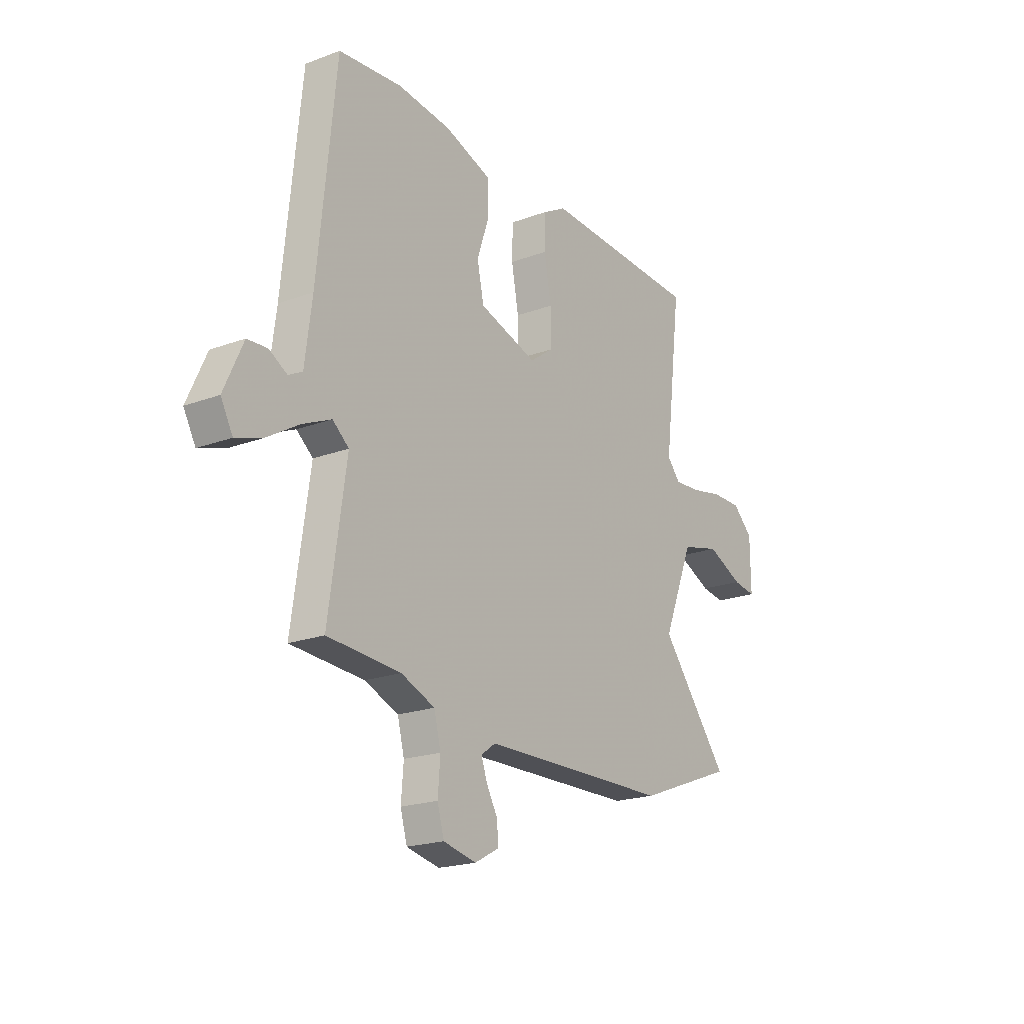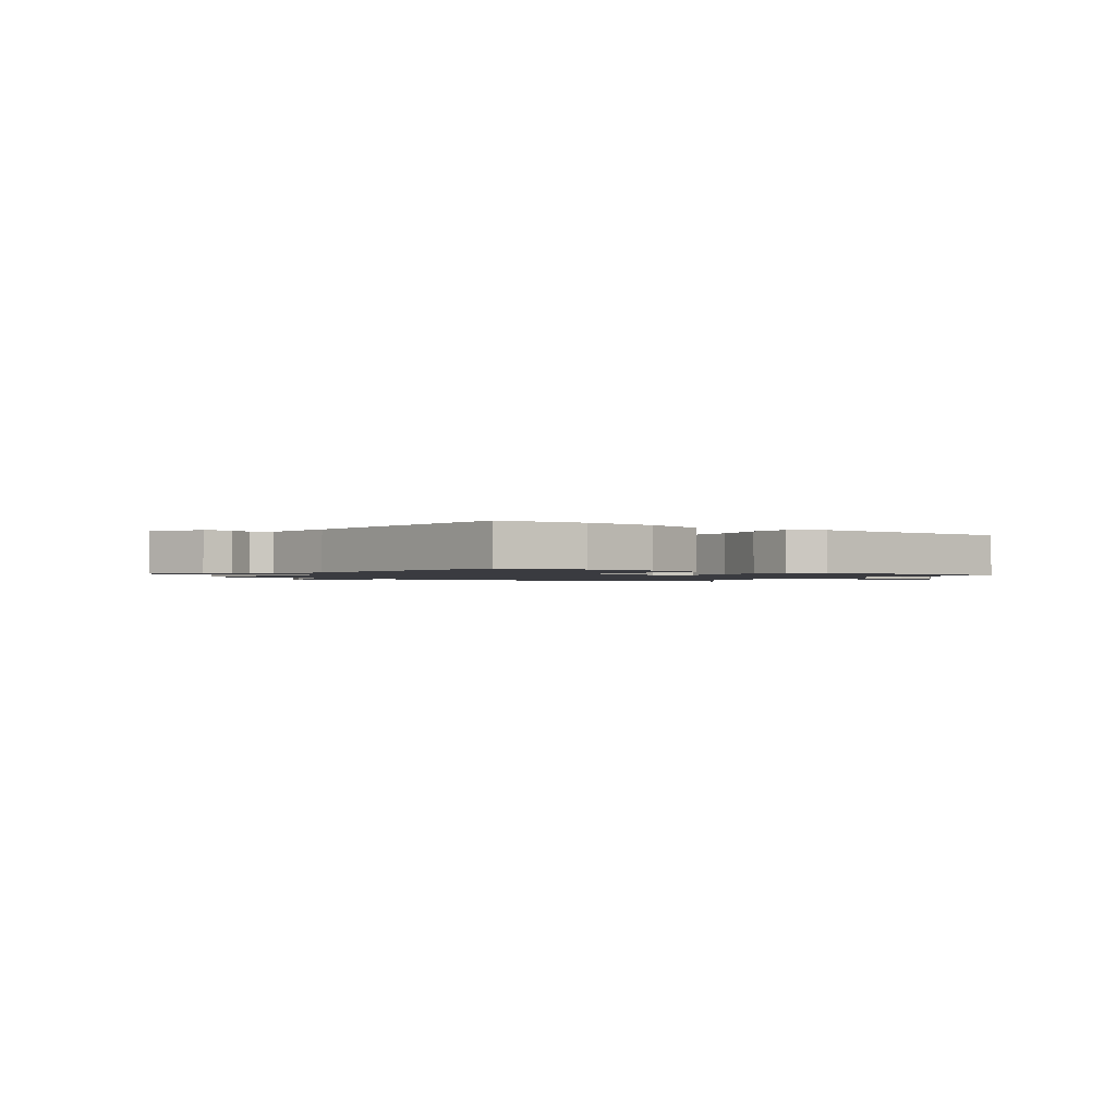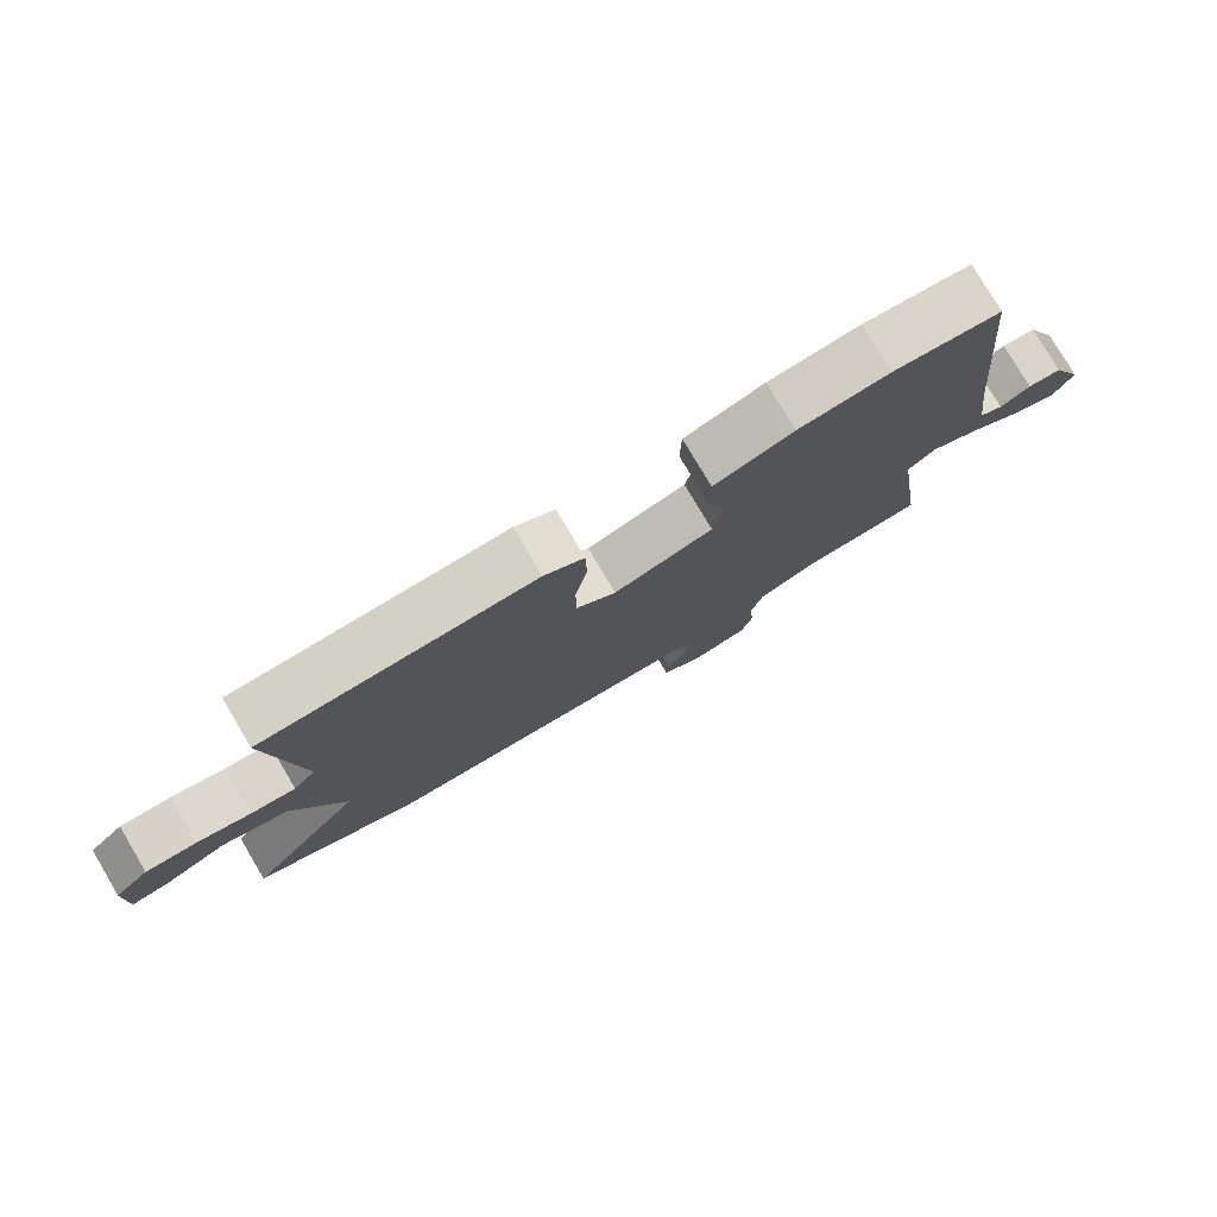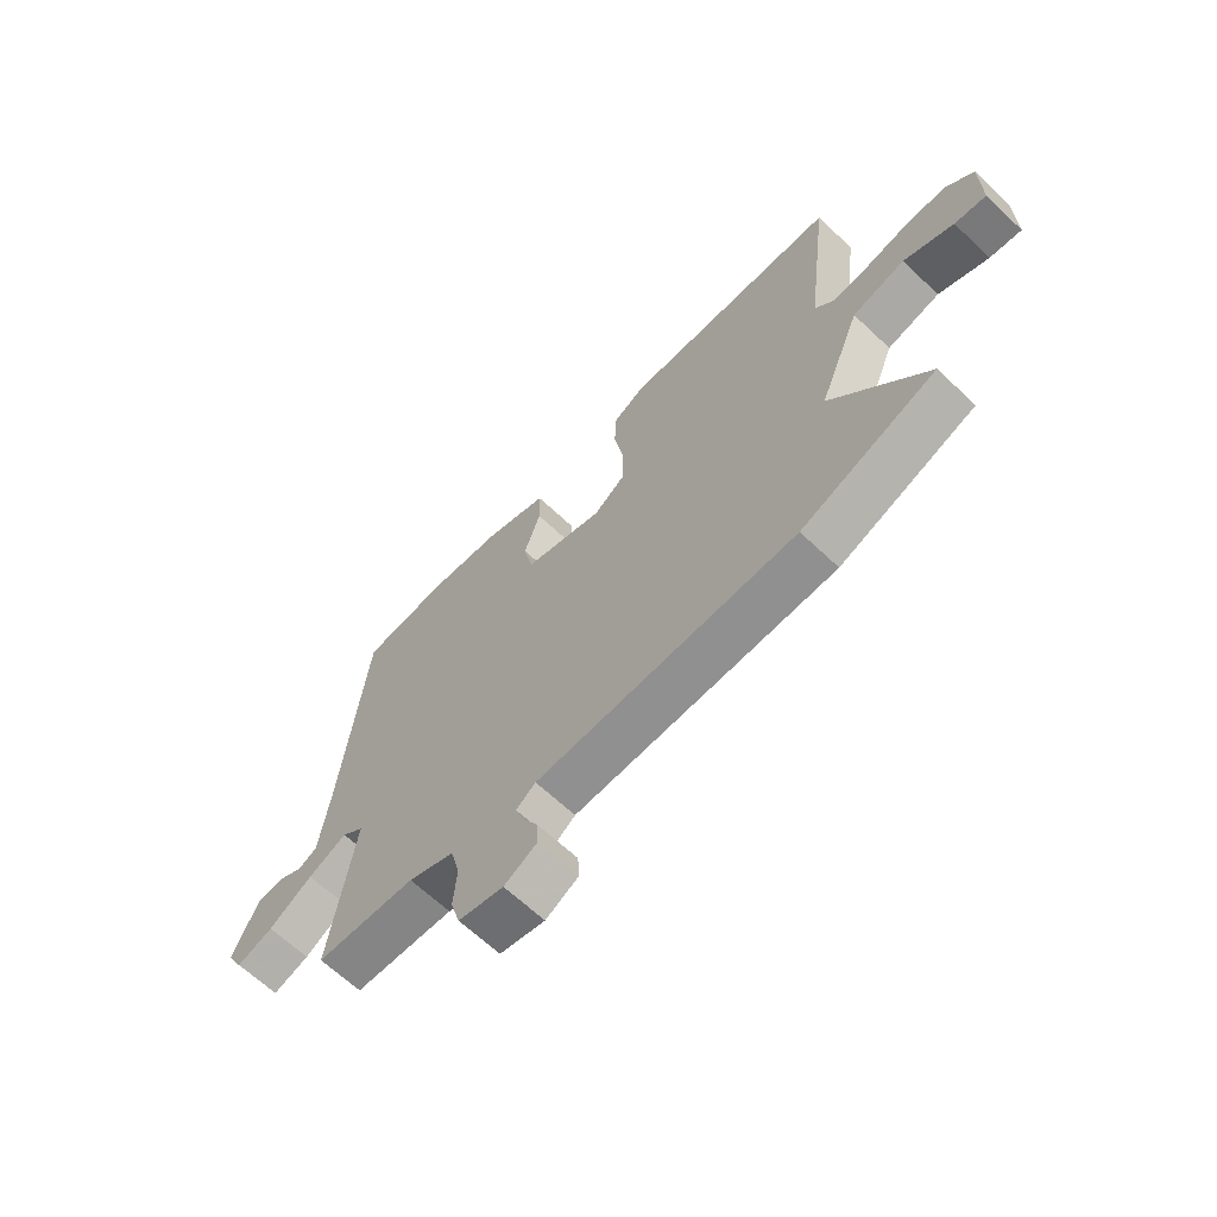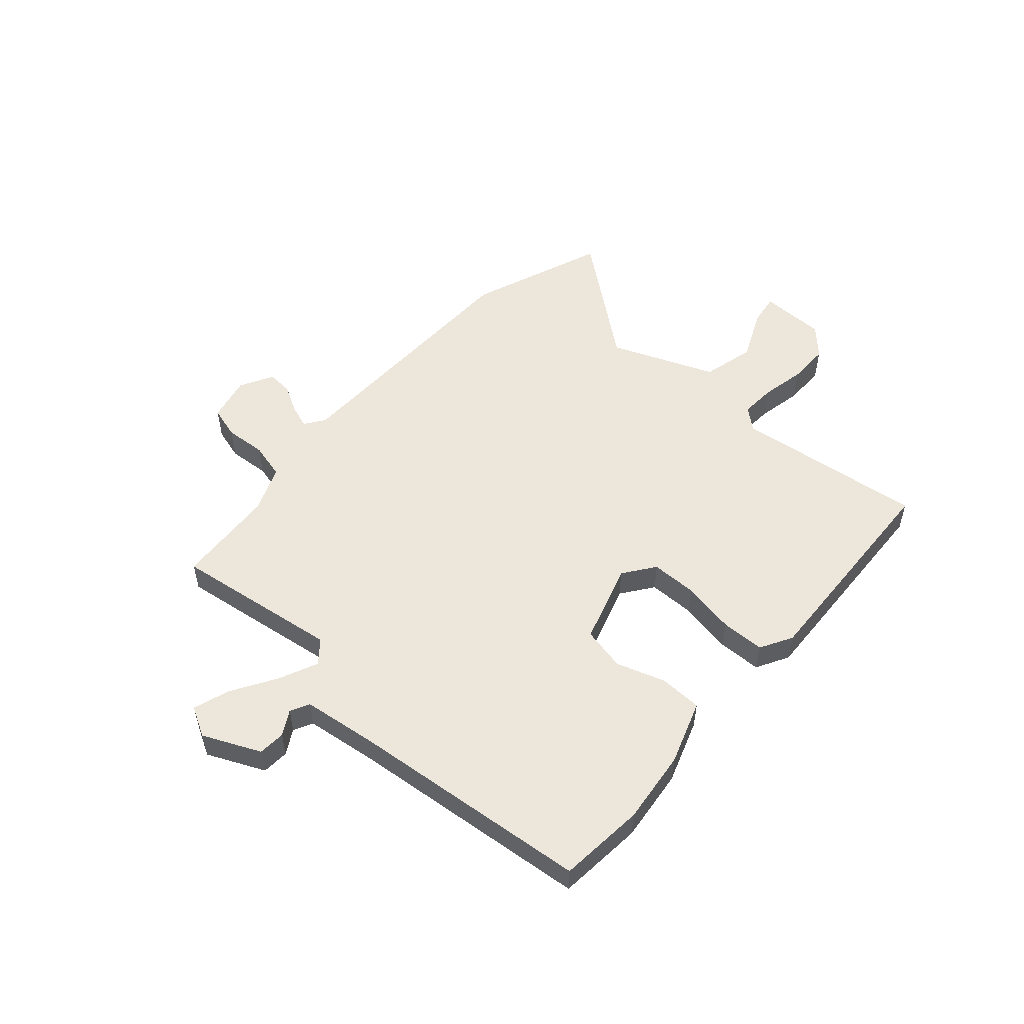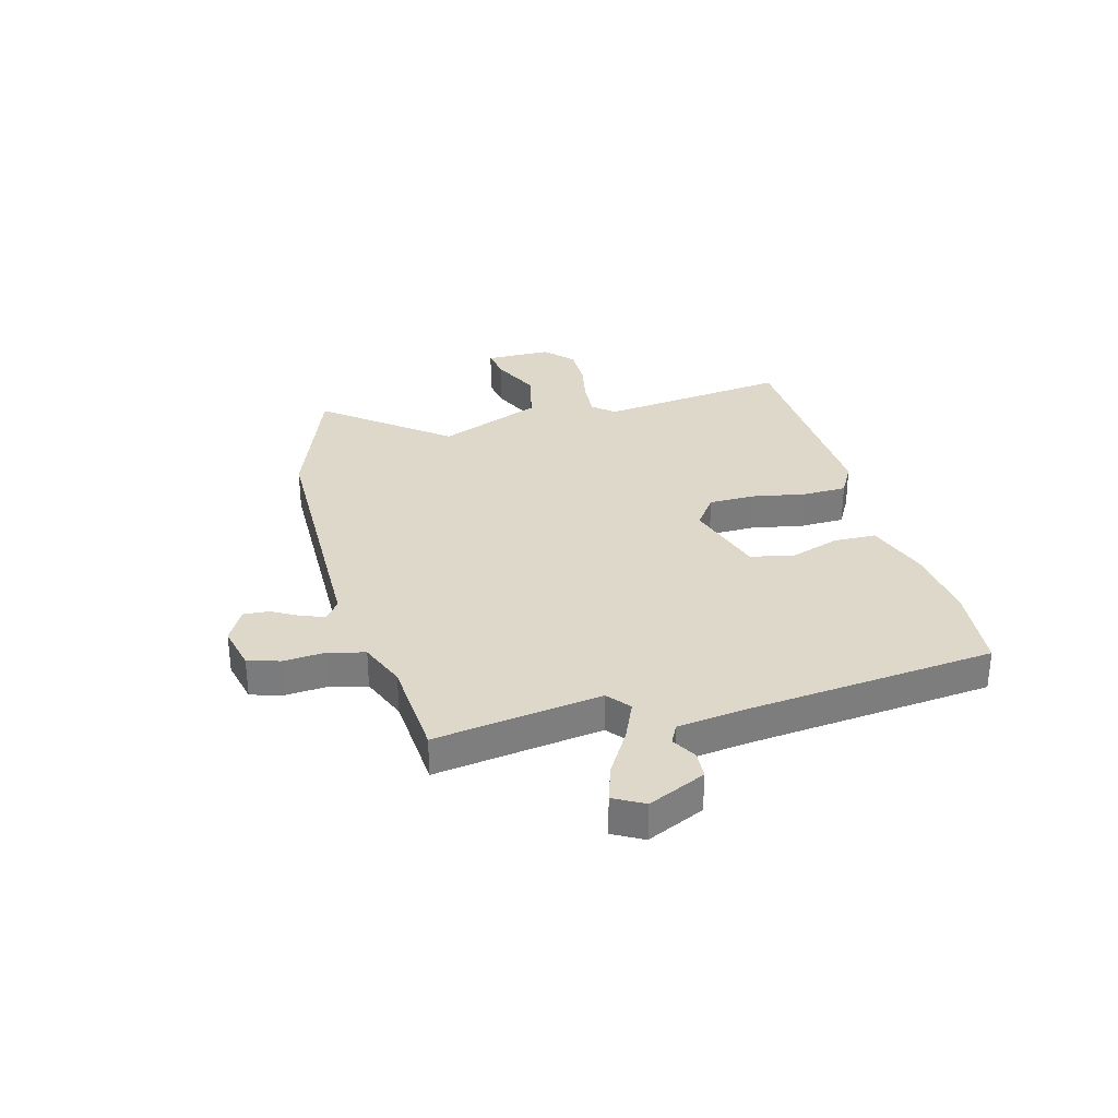
<metadata>
{"format":"obj","ext":"obj","renderer":"f3d","projection":"perspective","resolution":1024,"background":"white","views":[{"elev":-20.1,"azim":-55.6,"up":"+Z"},{"elev":-1.4,"azim":-34.5,"up":"+Y"},{"elev":78.3,"azim":149.4,"up":"+Z"},{"elev":-65.1,"azim":46.5,"up":"+Z"},{"elev":53.3,"azim":-48.3,"up":"+Y"},{"elev":31.6,"azim":-105.0,"up":"+Y"}]}
</metadata>
<code>
v 0.547 0.07 0.48
v 0.504 0.07 0.132
v 0.537 0.07 0.093
v 0.603 0.07 0.097
v 0.683 0.07 0.113
v 0.759 0.07 0.113
v 0.81 0.07 0.065
v 0.811 0.07 -0.056
v 0.753 0.07 -0.047
v 0.662 0.07 -0.005
v 0.565 0.07 -0.029
v 0.488 0.07 -0.219
v 0.661 0.07 -0.44
v 0.413 0.07 -0.533
v -0.066 0.07 -0.54
v -0.102 0.07 -0.566
v -0.087 0.07 -0.609
v -0.059 0.07 -0.659
v -0.056 0.07 -0.706
v -0.117 0.07 -0.739
v -0.2 0.07 -0.72
v -0.217 0.07 -0.661
v -0.211 0.07 -0.585
v -0.228 0.07 -0.518
v -0.313 0.07 -0.483
v -0.497 0.07 -0.47
v -0.453 0.07 -0.165
v -0.494 0.07 -0.131
v -0.566 0.07 -0.163
v -0.647 0.07 -0.212
v -0.714 0.07 -0.234
v -0.744 0.07 -0.179
v -0.696 0.07 -0.074
v -0.646 0.07 -0.071
v -0.601 0.07 -0.097
v -0.566 0.07 -0.079
v -0.548 0.07 0.058
v -0.503 0.07 0.5
v -0.344 0.07 0.514
v -0.209 0.07 0.498
v -0.092 0.07 0.457
v -0.09 0.07 0.379
v -0.12 0.07 0.289
v -0.103 0.07 0.209
v 0.044 0.07 0.162
v 0.102 0.07 0.204
v 0.103 0.07 0.289
v 0.085 0.07 0.387
v 0.087 0.07 0.467
v 0.146 0.07 0.5
v 0.547 0 0.48
v 0.504 0 0.132
v 0.537 0 0.093
v 0.603 0 0.097
v 0.683 0 0.113
v 0.759 0 0.113
v 0.81 0 0.065
v 0.811 0 -0.056
v 0.753 0 -0.047
v 0.662 0 -0.005
v 0.565 0 -0.029
v 0.488 0 -0.219
v 0.661 0 -0.44
v 0.413 0 -0.533
v -0.066 0 -0.54
v -0.102 0 -0.566
v -0.087 0 -0.609
v -0.059 0 -0.659
v -0.056 0 -0.706
v -0.117 0 -0.739
v -0.2 0 -0.72
v -0.217 0 -0.661
v -0.211 0 -0.585
v -0.228 0 -0.518
v -0.313 0 -0.483
v -0.497 0 -0.47
v -0.453 0 -0.165
v -0.494 0 -0.131
v -0.566 0 -0.163
v -0.647 0 -0.212
v -0.714 0 -0.234
v -0.744 0 -0.179
v -0.696 0 -0.074
v -0.646 0 -0.071
v -0.601 0 -0.097
v -0.566 0 -0.079
v -0.548 0 0.058
v -0.503 0 0.5
v -0.344 0 0.514
v -0.209 0 0.498
v -0.092 0 0.457
v -0.09 0 0.379
v -0.12 0 0.289
v -0.103 0 0.209
v 0.044 0 0.162
v 0.102 0 0.204
v 0.103 0 0.289
v 0.085 0 0.387
v 0.087 0 0.467
v 0.146 0 0.5
f 47 48 49 50
f 46 47 50 1
f 45 46 1 2
f 40 41 42 43
f 40 43 44
f 37 38 39 40
f 36 37 40 44
f 32 33 34 35
f 32 35 36
f 29 30 31 32
f 28 29 32 36
f 25 26 27
f 24 25 27
f 20 21 22 23
f 20 23 24
f 17 18 19 20
f 16 17 20 24
f 15 16 24 27
f 12 13 14 15
f 11 12 15 27
f 7 8 9 10
f 4 5 6 7
f 3 4 7 10
f 45 2 3
f 45 3 10 11
f 28 36 44 45
f 11 27 28 45
f 100 99 98 97
f 51 100 97 96
f 52 51 96 95
f 93 92 91 90
f 94 93 90
f 90 89 88 87
f 94 90 87 86
f 85 84 83 82
f 86 85 82
f 82 81 80 79
f 86 82 79 78
f 77 76 75
f 77 75 74
f 73 72 71 70
f 74 73 70
f 70 69 68 67
f 74 70 67 66
f 77 74 66 65
f 65 64 63 62
f 77 65 62 61
f 60 59 58 57
f 57 56 55 54
f 60 57 54 53
f 53 52 95
f 61 60 53 95
f 95 94 86 78
f 95 78 77 61
f 1 51 52 2
f 2 52 53 3
f 3 53 54 4
f 4 54 55 5
f 5 55 56 6
f 6 56 57 7
f 7 57 58 8
f 8 58 59 9
f 9 59 60 10
f 10 60 61 11
f 11 61 62 12
f 12 62 63 13
f 13 63 64 14
f 14 64 65 15
f 15 65 66 16
f 16 66 67 17
f 17 67 68 18
f 18 68 69 19
f 19 69 70 20
f 20 70 71 21
f 21 71 72 22
f 22 72 73 23
f 23 73 74 24
f 24 74 75 25
f 25 75 76 26
f 26 76 77 27
f 27 77 78 28
f 28 78 79 29
f 29 79 80 30
f 30 80 81 31
f 31 81 82 32
f 32 82 83 33
f 33 83 84 34
f 34 84 85 35
f 35 85 86 36
f 36 86 87 37
f 37 87 88 38
f 38 88 89 39
f 39 89 90 40
f 40 90 91 41
f 41 91 92 42
f 42 92 93 43
f 43 93 94 44
f 44 94 95 45
f 45 95 96 46
f 46 96 97 47
f 47 97 98 48
f 48 98 99 49
f 49 99 100 50
f 50 100 51 1

</code>
